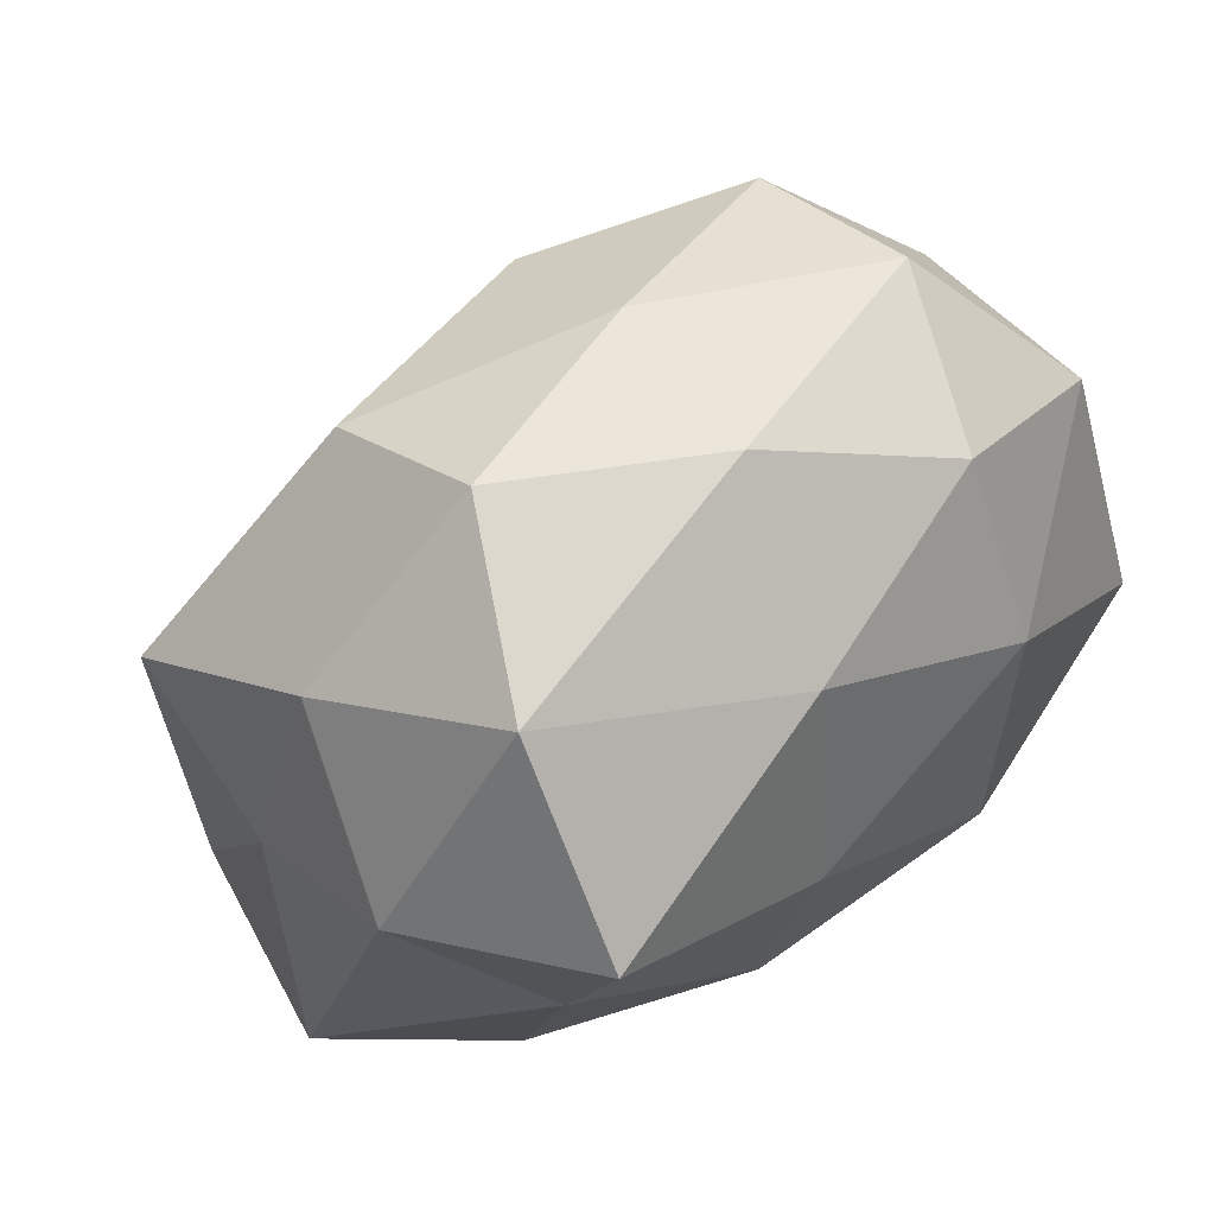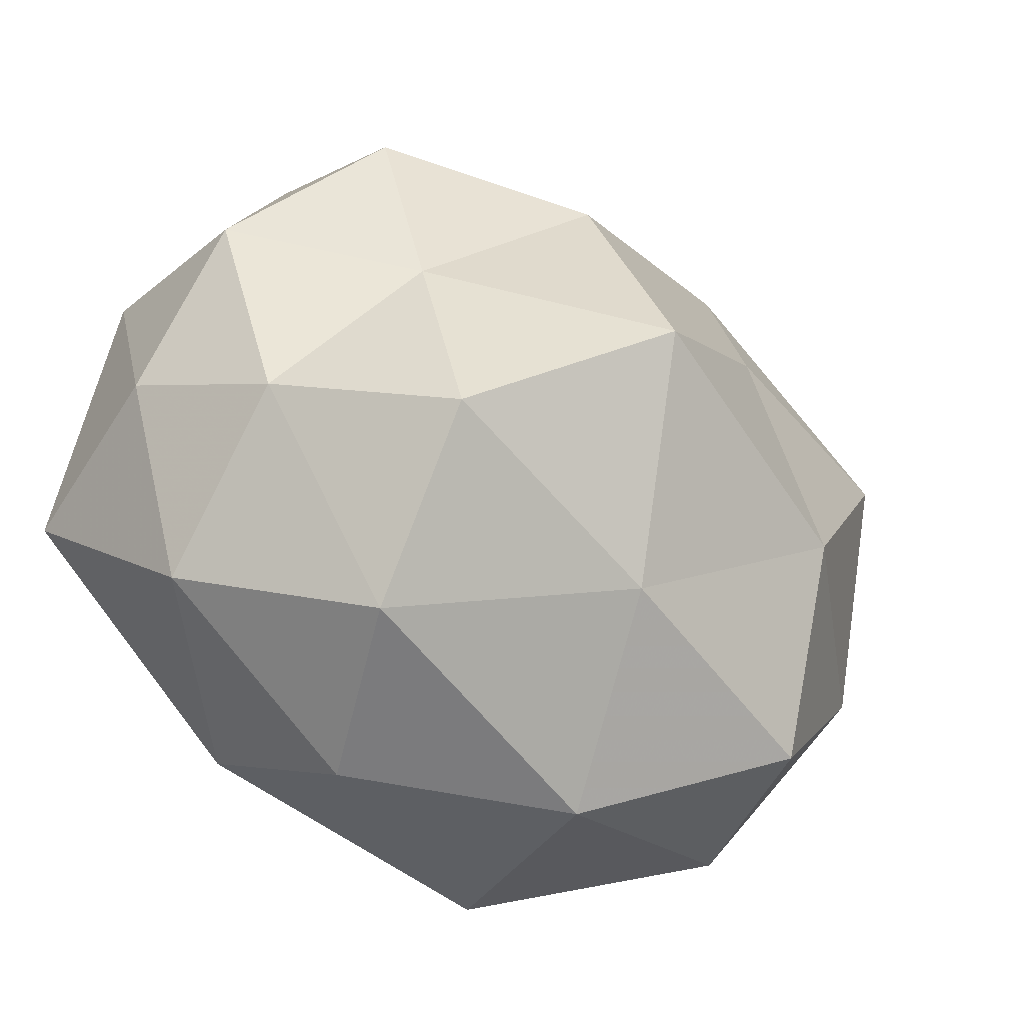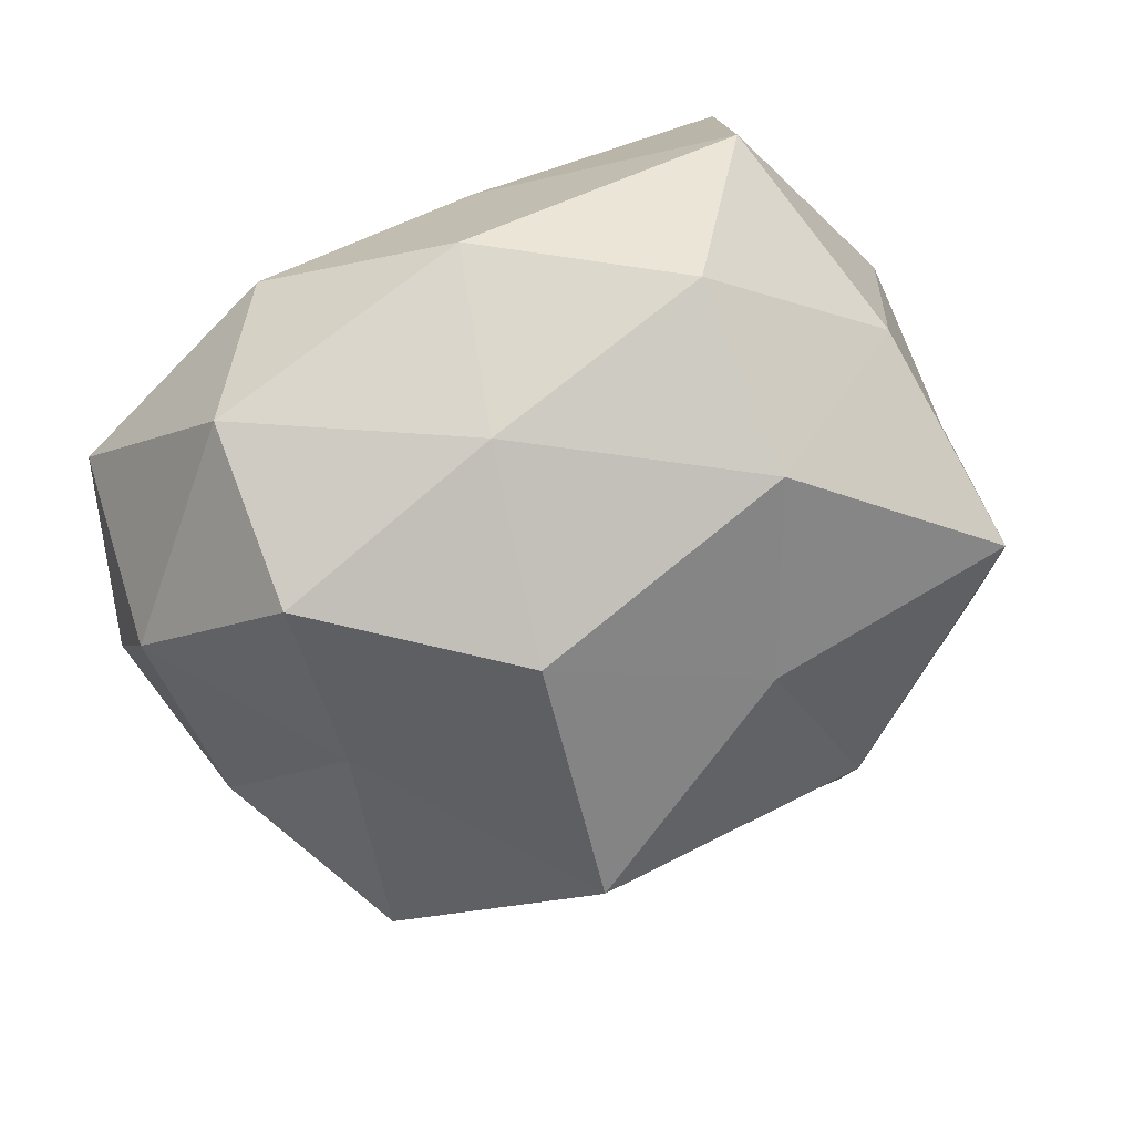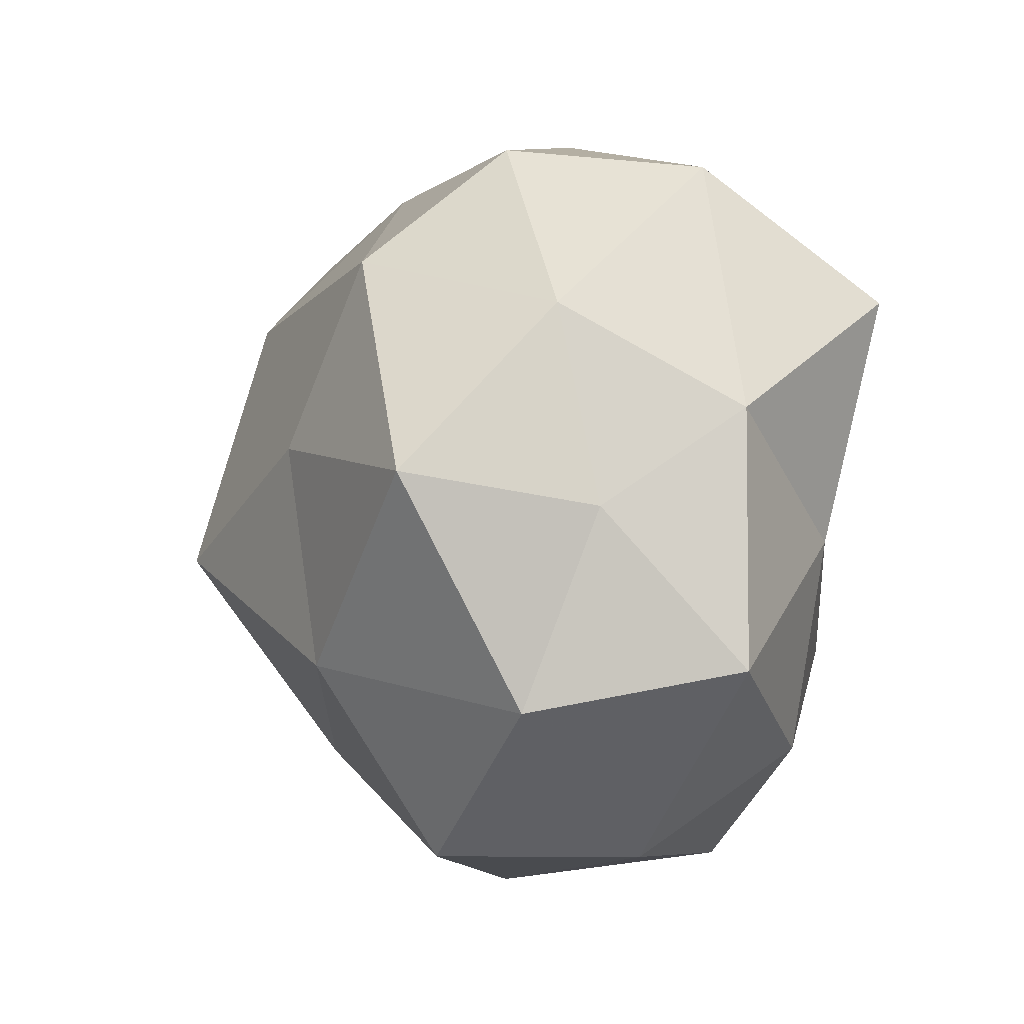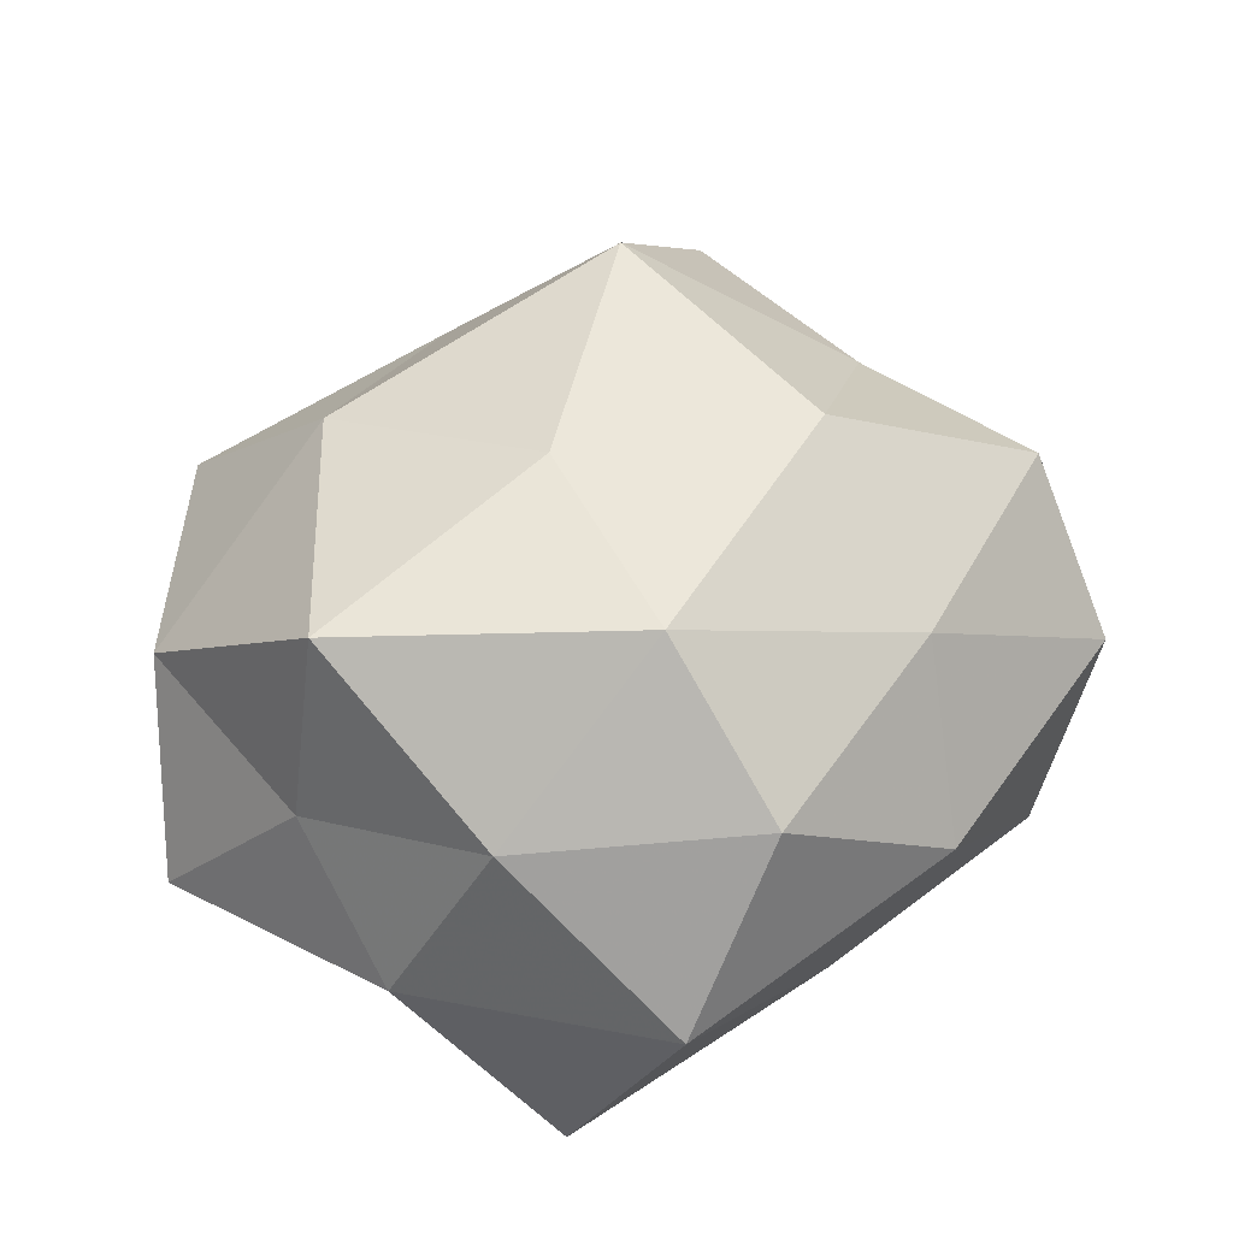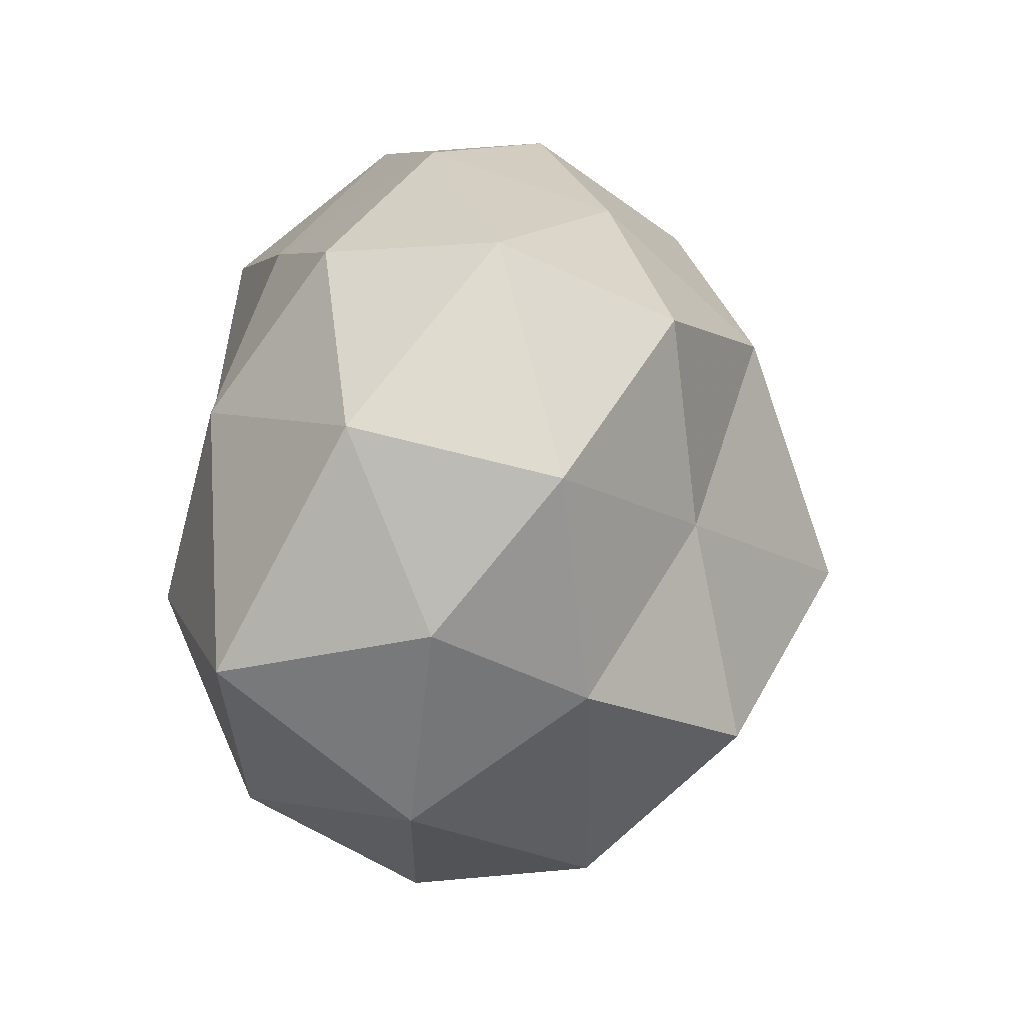
<metadata>
{"format":"obj","ext":"obj","renderer":"f3d","projection":"perspective","resolution":1024,"background":"white","views":[{"elev":69.1,"azim":144.8,"up":"+Y"},{"elev":-45.2,"azim":-34.9,"up":"+Y"},{"elev":51.0,"azim":-12.9,"up":"+Y"},{"elev":11.1,"azim":82.2,"up":"+Y"},{"elev":29.5,"azim":144.9,"up":"+Z"},{"elev":9.5,"azim":-84.9,"up":"+Y"}]}
</metadata>
<code>
v -0.007844 0.03058 0.01326
v 0.0217 0.0229 -0.02812
v -0.00332 -0.005021 0.03502
v 0.01135 0.03667 0.005283
v -0.03959 -0.007662 -0.01869
v -0.03288 -0.01091 0.01295
v 0.001823 0.007489 -0.02784
v -0.03263 -0.02256 -0.002826
v -0.006881 0.03603 -0.003655
v -0.03822 0.009431 0.01109
v -0.002925 0.02599 -0.01948
v 0.03341 0.01528 -0.01295
v -0.01583 -0.006081 -0.02843
v -0.0291 0.02874 0.004764
v 0.03009 -0.02679 -0.004484
v -0.03993 0.01389 -0.007114
v -0.0402 -0.004033 5.92e-05
v -0.01297 -0.03485 -0.00498
v 0.02277 -0.009549 0.02446
v 0.02555 -0.02743 0.01376
v -0.02639 0.02182 0.02005
v 0.006765 -0.03674 0.004757
v 0.01338 0.00909 0.02624
v -0.02274 0.002929 0.02213
v 0.02895 0.02427 0.003146
v 0.01501 0.02672 0.01923
v 0.002144 -0.02394 0.02149
v -0.01948 -0.03074 0.01213
v 0.008782 -0.03418 -0.01601
v -0.02233 0.01264 -0.02243
v -0.02069 -0.01725 0.02617
v -0.006949 0.01766 0.02729
v 0.02581 -0.01832 -0.01975
v 0.03621 0.01085 0.0181
v 0.006095 -0.01413 -0.02713
v 0.03916 -0.01017 0.007734
v 0.01902 0.03537 -0.01186
v 0.04142 -0.006481 -0.0117
v -0.01743 -0.02528 -0.02043
v 0.03644 0.007396 0.0005087
v -0.02317 0.02745 -0.01145
v 0.02334 0.0007795 -0.02307
f 4 9 1
f 11 2 7
f 9 14 1
f 14 16 10
f 8 17 5
f 8 6 17
f 17 6 10
f 5 17 16
f 10 16 17
f 1 14 21
f 21 14 10
f 22 15 20
f 3 19 23
f 6 24 10
f 10 24 21
f 4 1 26
f 4 26 25
f 27 19 3
f 27 20 19
f 22 20 27
f 28 6 8
f 18 28 8
f 18 22 28
f 22 27 28
f 29 15 22
f 18 29 22
f 11 7 30
f 13 5 30
f 30 7 13
f 5 16 30
f 3 24 31
f 6 31 24
f 31 27 3
f 28 31 6
f 28 27 31
f 1 21 32
f 23 32 3
f 32 24 3
f 32 21 24
f 1 32 26
f 26 32 23
f 29 33 15
f 34 23 19
f 26 23 34
f 26 34 25
f 35 13 7
f 29 35 33
f 20 15 36
f 36 19 20
f 34 19 36
f 4 37 9
f 37 2 11
f 37 11 9
f 37 12 2
f 4 25 37
f 25 12 37
f 15 33 38
f 15 38 36
f 8 5 39
f 39 5 13
f 18 8 39
f 18 39 29
f 39 13 35
f 39 35 29
f 25 40 12
f 25 34 40
f 40 34 36
f 12 40 38
f 36 38 40
f 9 11 41
f 9 41 14
f 14 41 16
f 41 11 30
f 30 16 41
f 42 7 2
f 2 12 42
f 35 7 42
f 33 35 42
f 12 38 42
f 42 38 33

</code>
